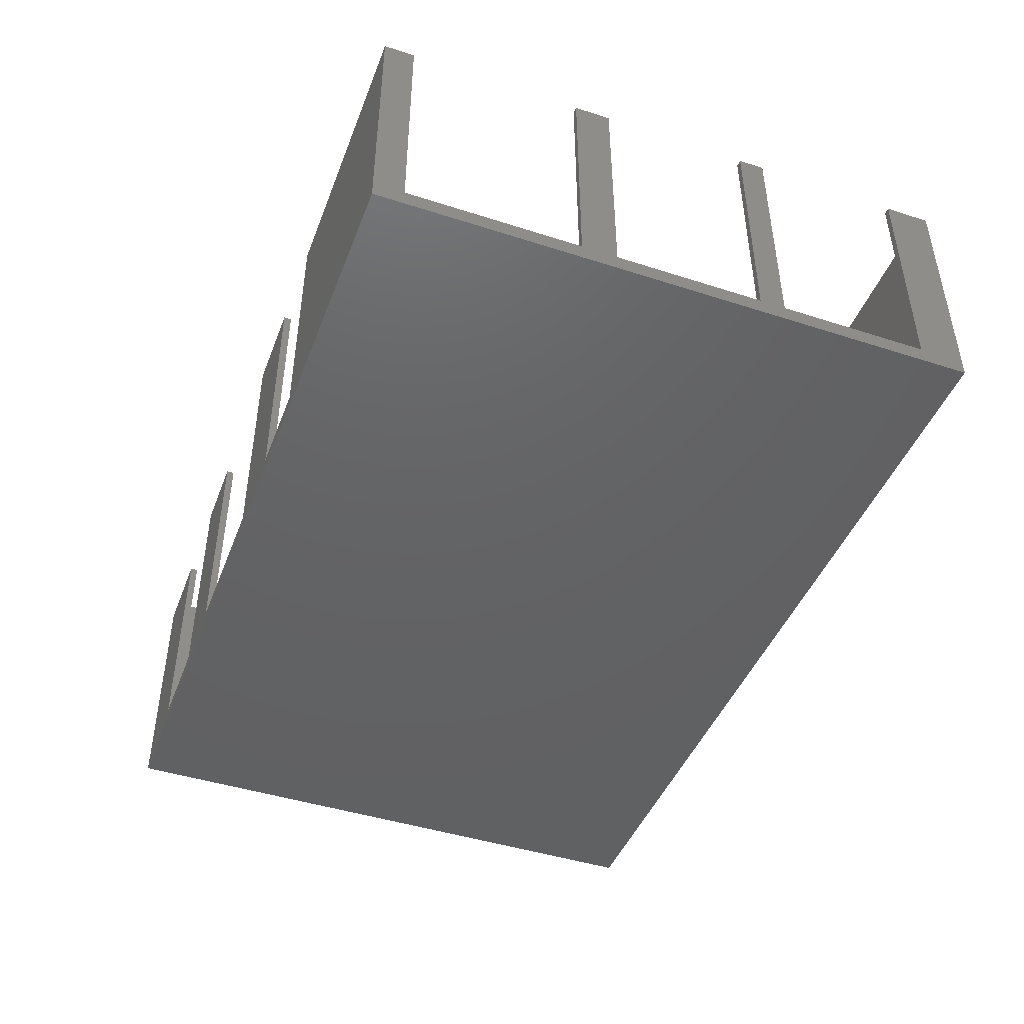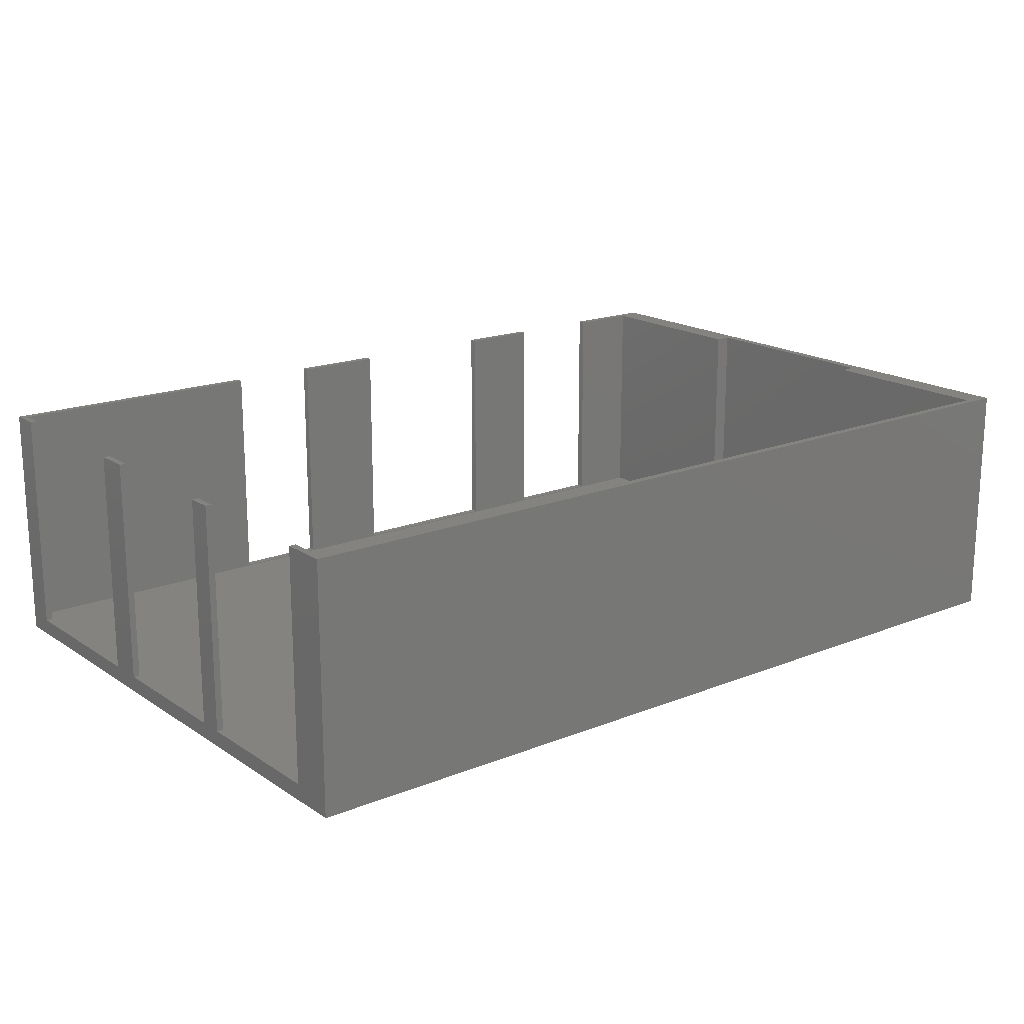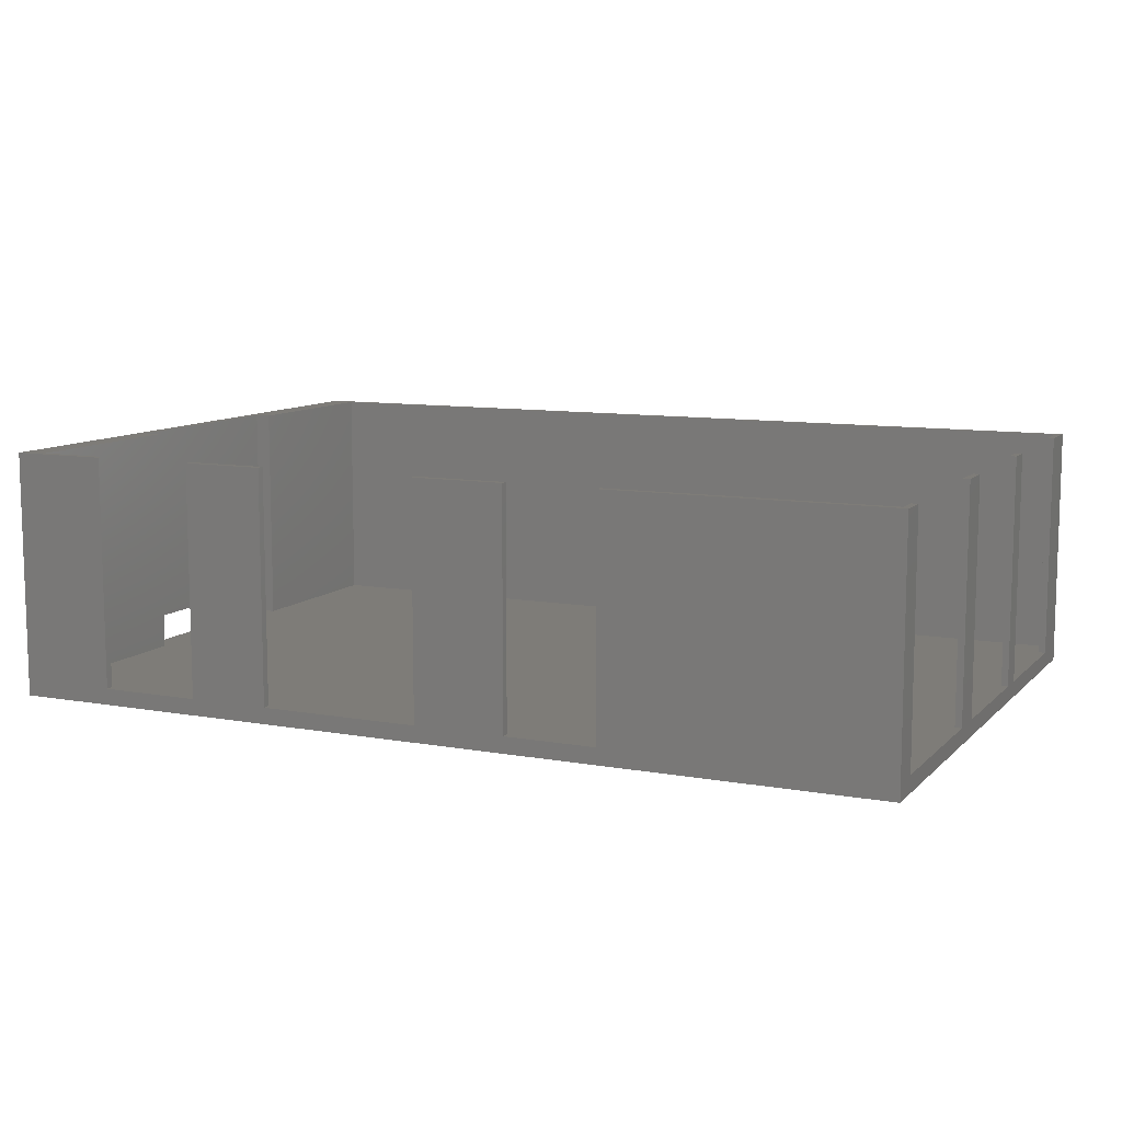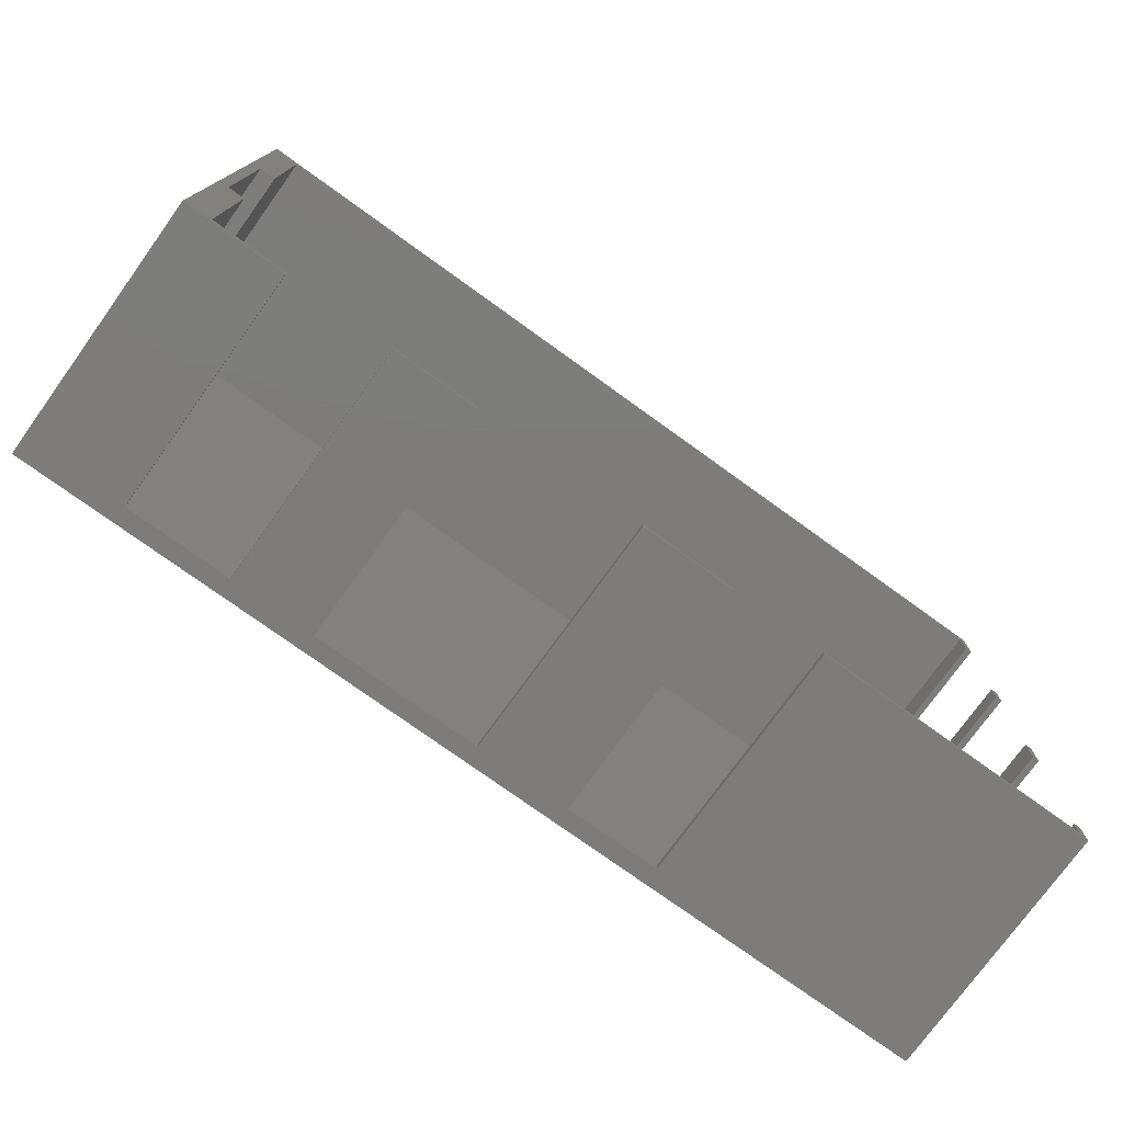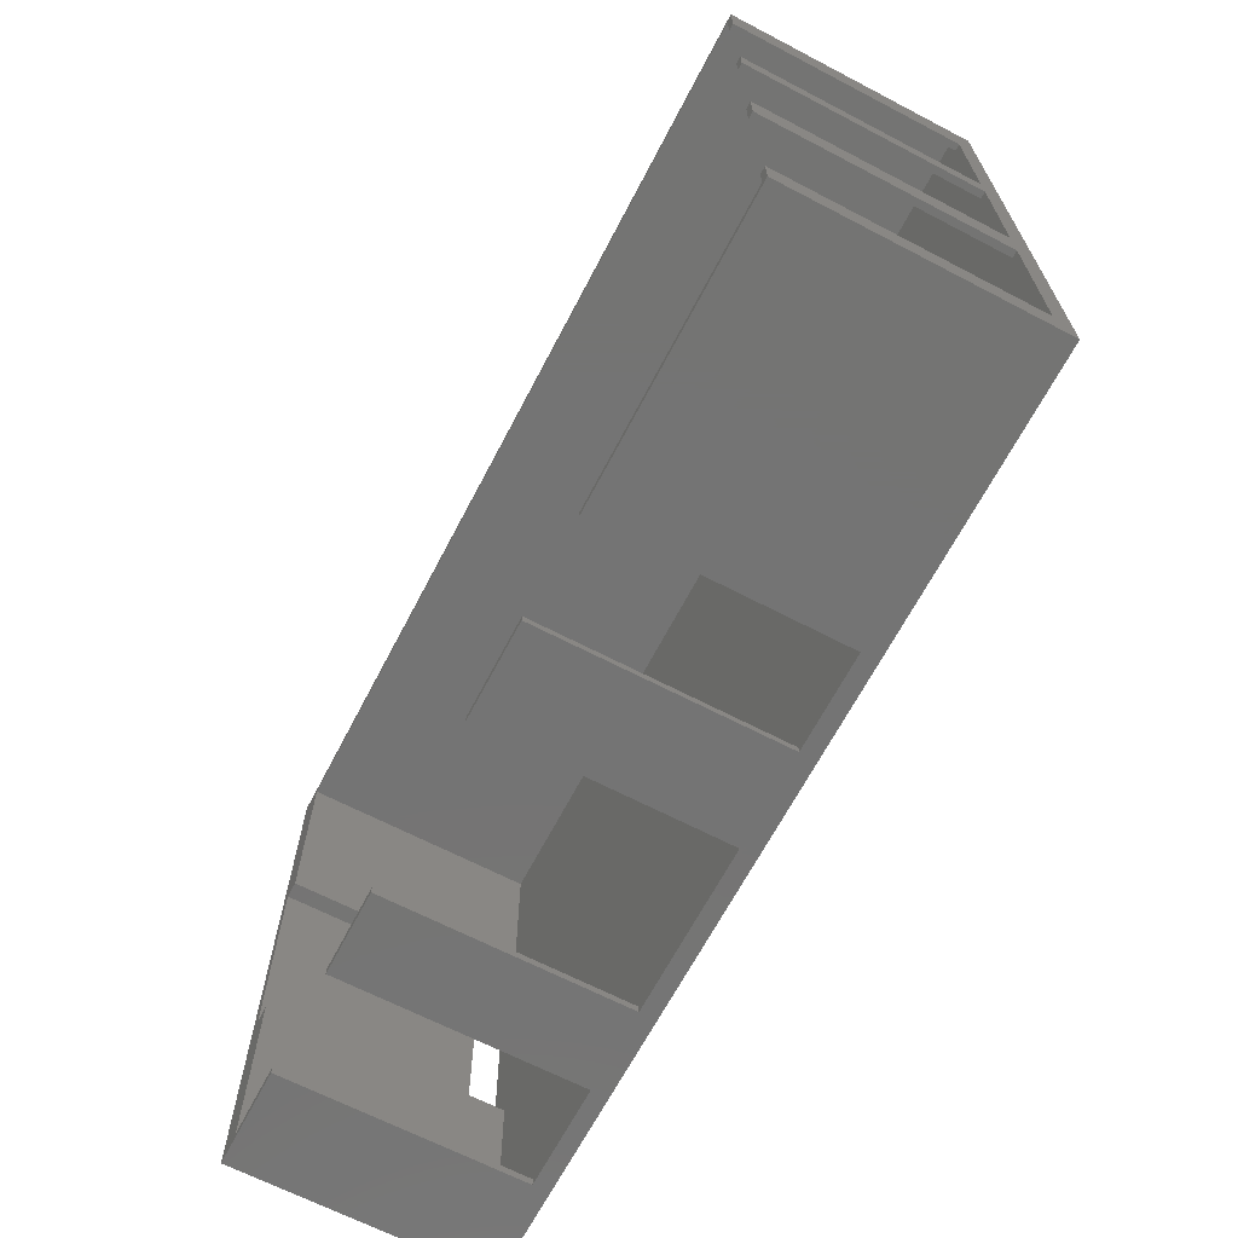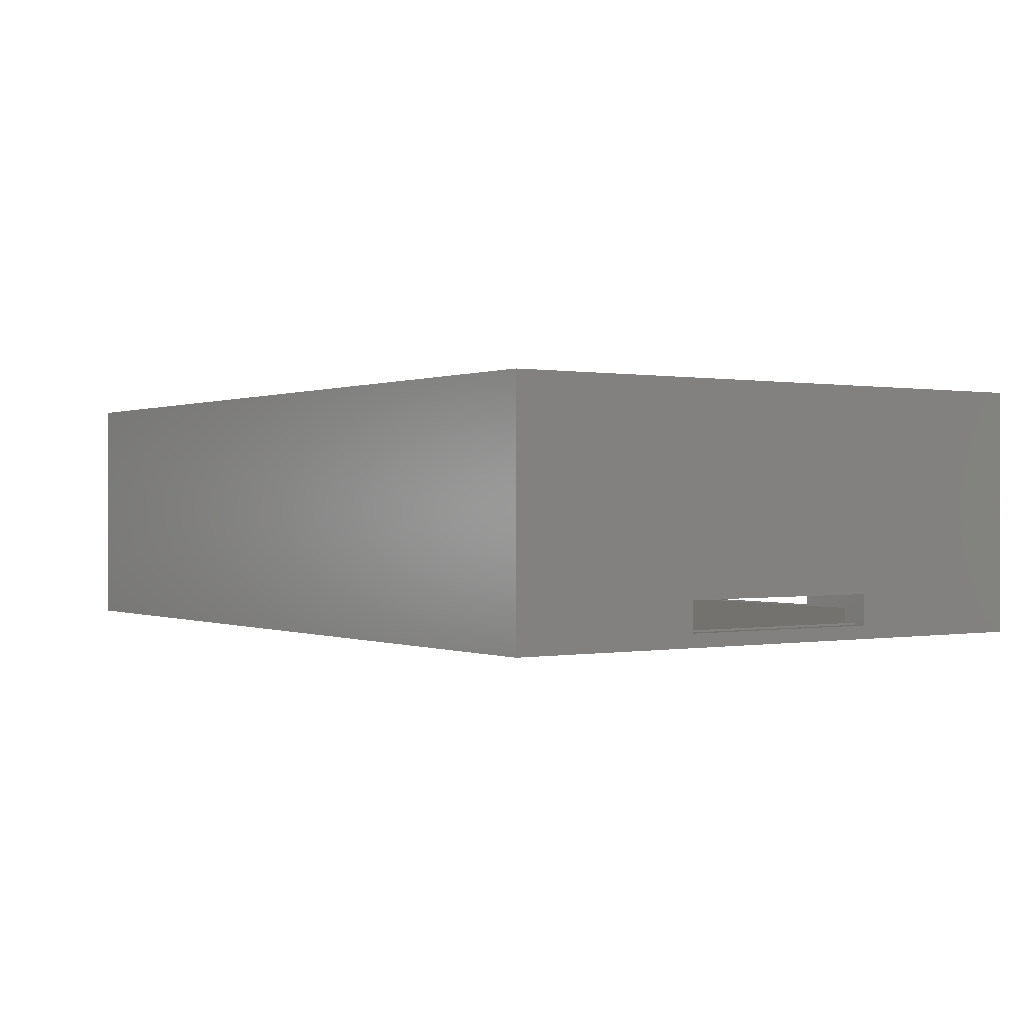
<metadata>
{"format":"stl","ext":"stl","renderer":"f3d","projection":"perspective","resolution":1024,"background":"white","views":[{"elev":-44.8,"azim":69.5,"up":"+Z"},{"elev":17.8,"azim":141.8,"up":"+Z"},{"elev":9.8,"azim":25.0,"up":"+Z"},{"elev":-76.0,"azim":-35.8,"up":"+Y"},{"elev":-66.4,"azim":62.4,"up":"+Y"},{"elev":0.1,"azim":-124.2,"up":"+Z"}]}
</metadata>
<code>
# stl→obj: 80 verts, 160 faces
v 43.65 -9.75 -10.5
v 44.3 -26.75 -10.5
v 44.3 -9.75 -10.5
v 43.65 -26.75 -10.5
v 43.65 -26.75 12.1
v 44.3 -26.75 12.1
v 44.3 -9.75 12.1
v 43.65 -9.75 12.1
v 43.65 8.25 -10.5
v 44.3 -6.25 -10.5
v 44.3 8.25 -10.5
v 43.65 -6.25 -10.5
v 43.65 -6.25 12.1
v 44.3 -6.25 12.1
v 44.3 8.25 12.1
v 43.65 8.25 12.1
v 43.65 25.25 -10.5
v 44.3 25.25 12.1
v 43.65 25.25 12.1
v 44.3 25.25 -10.5
v 44.3 10.75 -10.5
v 43.65 10.75 -10.5
v 43.65 10.75 12.1
v 44.3 10.75 12.1
v -34.8 -29.7 12.1
v -34.8 -28.95 -10.5
v -34.8 -28.95 12.1
v -34.8 -29.7 -10.5
v -24.8 -29.7 -10.5
v -24.8 -28.95 12.1
v -24.8 -28.95 -10.5
v -24.8 -29.7 12.1
v -16.8 -29.7 12.1
v -16.8 -28.95 -10.5
v -16.8 -28.95 12.1
v -16.8 -29.7 -10.5
v -0.8 -29.7 -10.5
v -0.8 -28.95 12.1
v -0.8 -28.95 -10.5
v -0.8 -29.7 12.1
v 8.2 -29.7 12.1
v 8.2 -28.95 -10.5
v 8.2 -28.95 12.1
v 8.2 -29.7 -10.5
v 17.2 -29.7 -10.5
v 17.2 -28.95 12.1
v 17.2 -28.95 -10.5
v 17.2 -29.7 12.1
v -44.3 10.6 -7.8
v -44.3 29.7 -12.1
v -44.3 10.6 -10.8
v -44.3 -10.6 -10.8
v -44.3 -29.7 -12.1
v -44.3 -10.6 -7.8
v -44.3 29.7 12.1
v -44.3 -29.7 12.1
v 44.3 29.7 12.1
v 43.65 28.95 12.1
v -41.75 28.95 12.1
v -43.35 10.6 12.1
v -41.75 10.6 12.1
v -43.35 -10.6 12.1
v -41.75 -10.6 12.1
v -41.75 -28.95 12.1
v 43.65 -28.95 12.1
v 44.3 -29.7 12.1
v 44.3 29.7 -12.1
v 44.3 -29.7 -12.1
v -41.75 28.95 -10.6
v -41.75 10.6 -10.6
v -41.75 -10.6 -10.6
v -41.75 -28.95 -10.6
v 43.65 28.95 -10.6
v 43.65 -28.95 -10.6
v -43.05 10.6 -10.6
v -43.05 -10.6 -10.6
v -43.35 10.6 -7.8
v -43.35 -10.6 -7.8
v -43.05 -10.6 -10.8
v -43.05 10.6 -10.8
f 1 2 3
f 2 1 4
f 2 5 6
f 5 2 4
f 1 7 8
f 7 1 3
f 9 10 11
f 10 9 12
f 10 13 14
f 13 10 12
f 9 15 16
f 15 9 11
f 17 18 19
f 18 17 20
f 17 21 20
f 21 17 22
f 21 23 24
f 23 21 22
f 25 26 27
f 26 25 28
f 29 30 31
f 30 29 32
f 26 29 31
f 29 26 28
f 33 34 35
f 34 33 36
f 37 38 39
f 38 37 40
f 34 37 39
f 37 34 36
f 41 42 43
f 42 41 44
f 45 46 47
f 46 45 48
f 42 45 47
f 45 42 44
f 49 50 51
f 50 52 51
f 52 53 54
f 53 52 50
f 50 49 55
f 54 55 49
f 56 54 53
f 54 56 55
f 57 58 18
f 57 59 58
f 59 60 61
f 60 55 62
f 59 55 60
f 55 59 57
f 18 58 19
f 63 62 64
f 64 25 27
f 64 56 25
f 62 56 64
f 56 62 55
f 65 6 5
f 6 65 66
f 48 65 46
f 65 48 66
f 13 7 14
f 7 13 8
f 23 15 24
f 15 23 16
f 30 33 35
f 33 30 32
f 38 41 43
f 41 38 40
f 6 66 2
f 14 7 10
f 24 15 21
f 20 57 18
f 57 20 67
f 21 67 20
f 11 21 15
f 11 67 21
f 10 67 11
f 3 10 7
f 68 10 3
f 68 3 2
f 10 68 67
f 68 2 66
f 67 55 57
f 55 67 50
f 53 67 68
f 67 53 50
f 56 28 25
f 53 29 28
f 29 53 36
f 36 53 37
f 37 53 44
f 68 44 53
f 53 28 56
f 29 33 32
f 33 29 36
f 37 41 40
f 41 37 44
f 45 66 48
f 45 68 66
f 44 68 45
f 61 69 59
f 69 61 70
f 64 71 63
f 71 64 72
f 73 17 58
f 73 22 17
f 22 9 23
f 73 9 22
f 73 12 9
f 12 1 13
f 73 1 12
f 74 1 73
f 1 74 4
f 65 4 74
f 4 65 5
f 58 17 19
f 23 9 16
f 13 1 8
f 75 71 70
f 71 75 76
f 70 73 69
f 73 70 74
f 71 74 70
f 74 71 72
f 65 47 46
f 47 39 42
f 47 34 39
f 47 31 34
f 72 31 47
f 72 47 74
f 74 47 65
f 42 38 43
f 38 42 39
f 34 30 35
f 30 34 31
f 26 64 27
f 26 72 64
f 31 72 26
f 69 58 59
f 58 69 73
f 62 77 60
f 77 62 78
f 63 78 62
f 71 78 63
f 76 78 71
f 78 76 54
f 52 76 79
f 76 52 54
f 49 75 77
f 51 75 49
f 75 51 80
f 77 61 60
f 70 77 75
f 77 70 61
f 54 77 78
f 77 54 49
f 79 75 80
f 75 79 76
f 51 79 80
f 79 51 52

</code>
